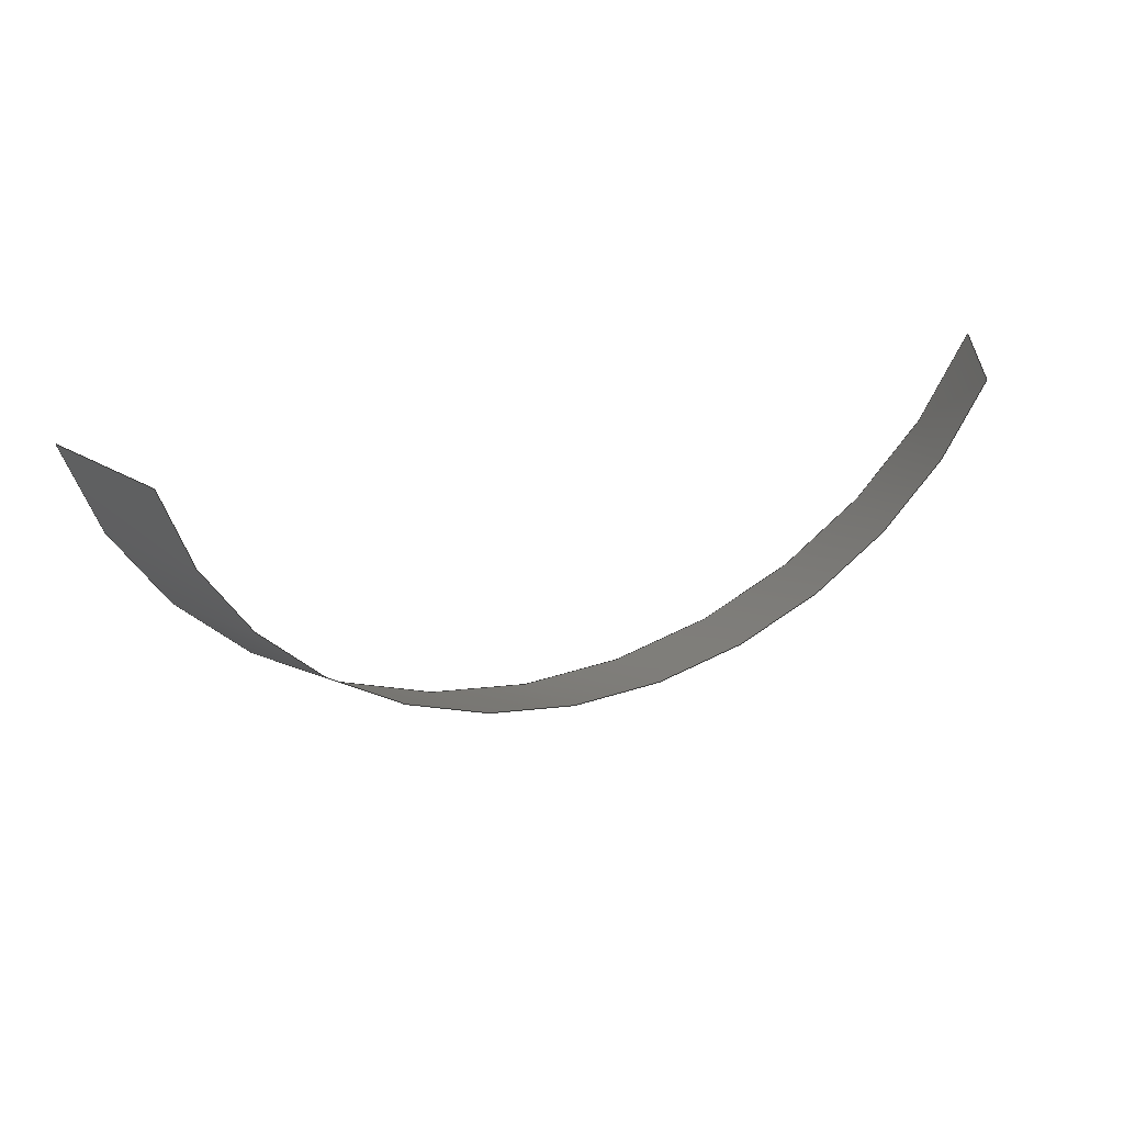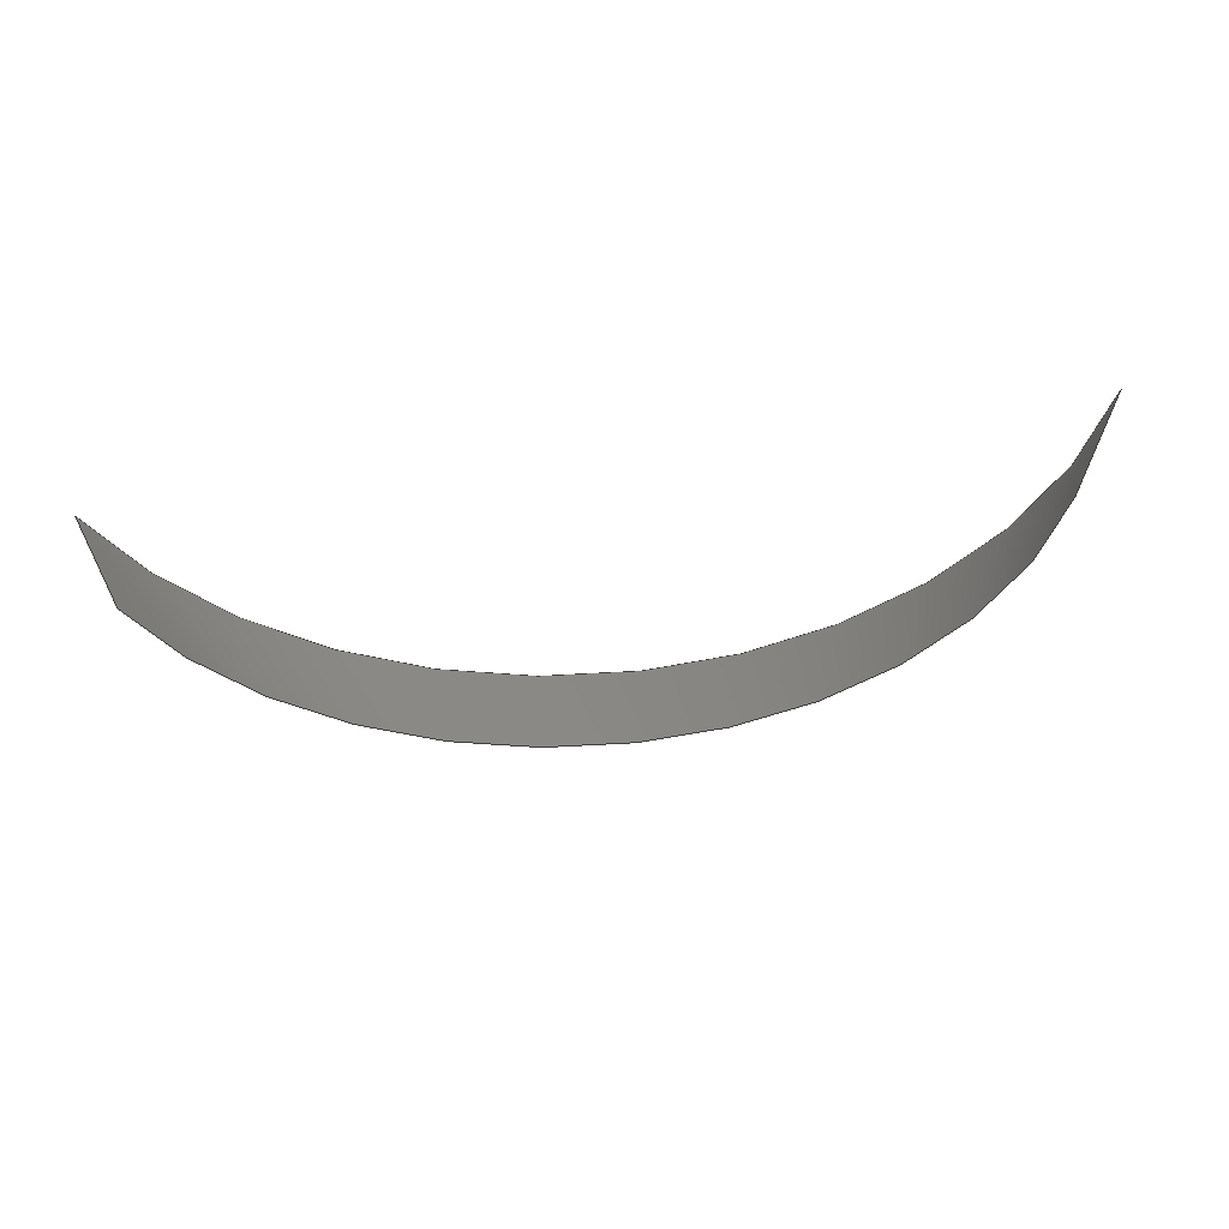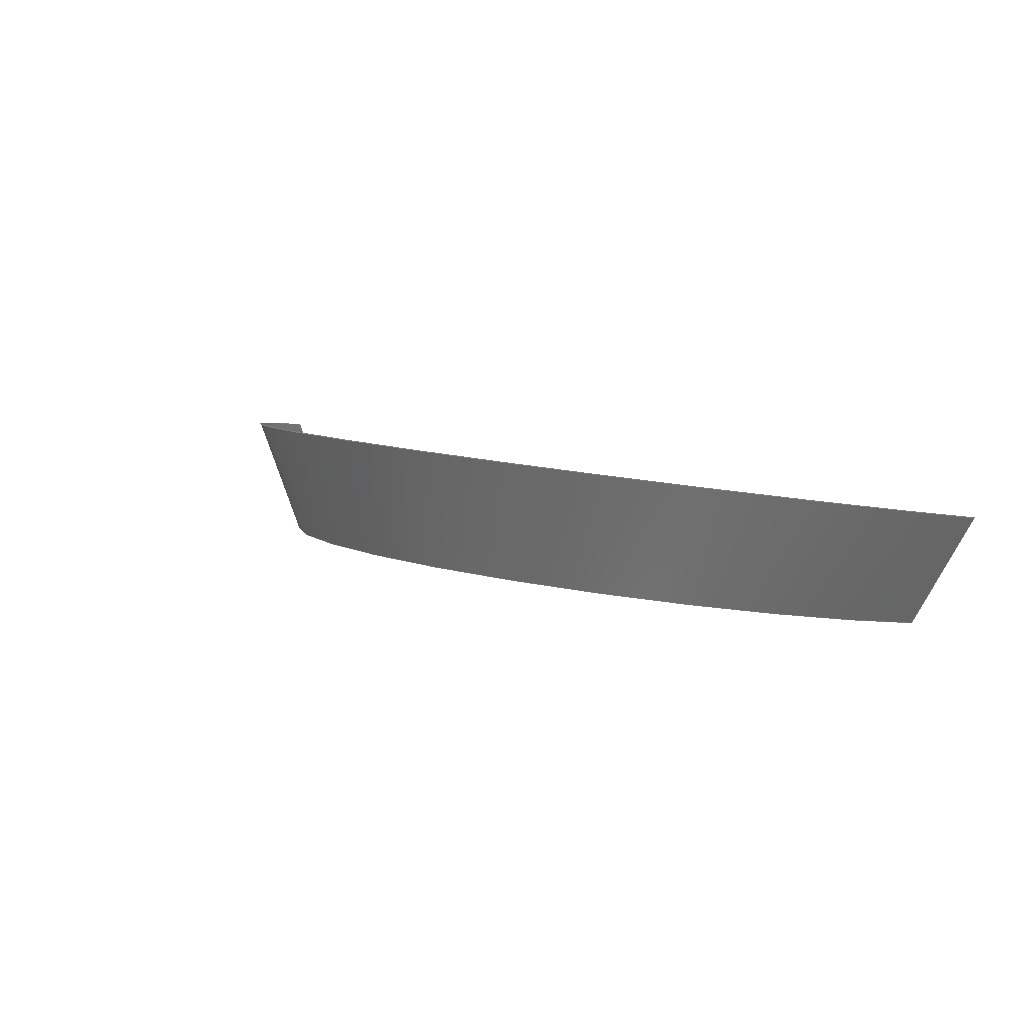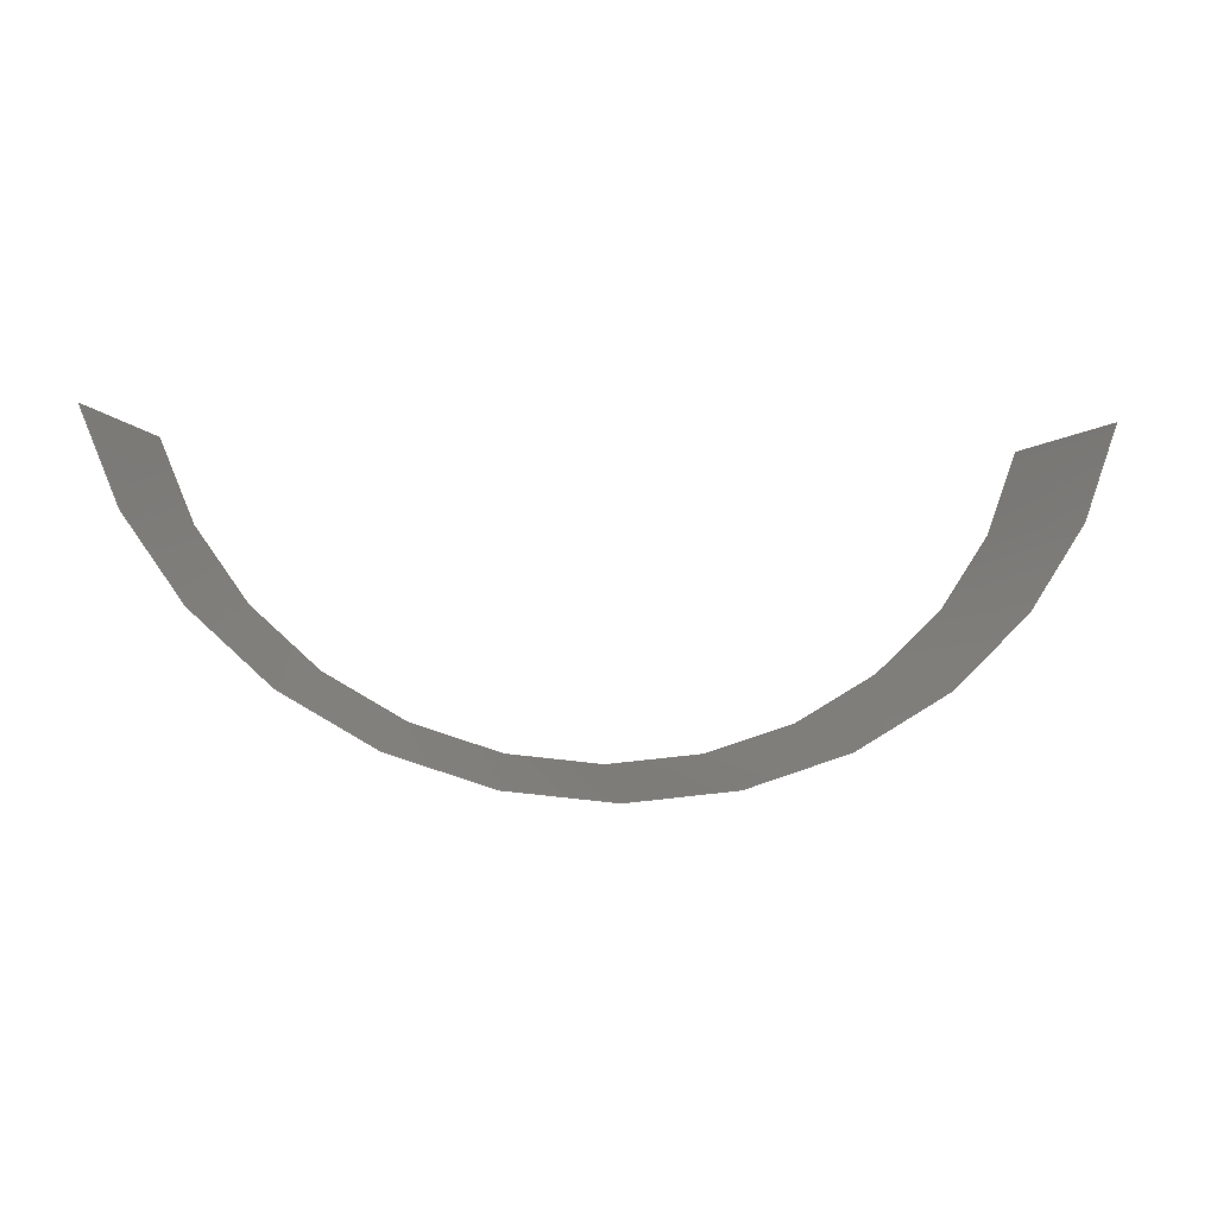
<metadata>
{"format":"step","ext":"stp","renderer":"f3d","projection":"perspective","resolution":1024,"background":"white","views":[{"elev":21.5,"azim":156.9,"up":"+Y"},{"elev":-46.9,"azim":-171.2,"up":"+Z"},{"elev":13.3,"azim":34.9,"up":"+Z"},{"elev":-4.6,"azim":-6.4,"up":"+Y"}]}
</metadata>
<code>
ISO-10303-21;
DATA;
#1 = APPLICATION_PROTOCOL_DEFINITION('committee draft',
  'automotive_design',1997,#2);
#2 = APPLICATION_CONTEXT(
  'core data for automotive mechanical design processes');
#3 = SHAPE_DEFINITION_REPRESENTATION(#4,#10);
#4 = PRODUCT_DEFINITION_SHAPE('','',#5);
#5 = PRODUCT_DEFINITION('design','',#6,#9);
#6 = PRODUCT_DEFINITION_FORMATION('','',#7);
#7 = PRODUCT('Open CASCADE STEP translator 6.8 324',
  'Open CASCADE STEP translator 6.8 324','',(#8));
#8 = MECHANICAL_CONTEXT('',#2,'mechanical');
#9 = PRODUCT_DEFINITION_CONTEXT('part definition',#2,'design');
#10 = MANIFOLD_SURFACE_SHAPE_REPRESENTATION('',(#11,#15),#218);
#11 = AXIS2_PLACEMENT_3D('',#12,#13,#14);
#12 = CARTESIAN_POINT('',(0,0,0));
#13 = DIRECTION('',(0,0,1));
#14 = DIRECTION('',(1,0,-0));
#15 = SHELL_BASED_SURFACE_MODEL('',(#16));
#16 = OPEN_SHELL('',(#17));
#17 = ADVANCED_FACE('',(#18),#33,.T.);
#18 = FACE_BOUND('',#19,.T.);
#19 = EDGE_LOOP('',(#20,#66,#104,#143,#182));
#20 = ORIENTED_EDGE('',*,*,#21,.F.);
#21 = EDGE_CURVE('',#22,#24,#26,.T.);
#22 = VERTEX_POINT('',#23);
#23 = CARTESIAN_POINT('',(-7.707,1.099,0.9897)
  );
#24 = VERTEX_POINT('',#25);
#25 = CARTESIAN_POINT('',(7.707,1.099,0.9897)
  );
#26 = SURFACE_CURVE('',#27,(#32),.PCURVE_S1);
#27 = CIRCLE('',#28,7.999);
#28 = AXIS2_PLACEMENT_3D('',#29,#30,#31);
#29 = CARTESIAN_POINT('',(-1.725e-05,3.192,
    0.536));
#30 = DIRECTION('',(-2.737e-07,0.2119,0.9773));
#31 = DIRECTION('',(-0.9635,-0.2616,0.05672)
  );
#32 = PCURVE('',#33,#38);
#33 = CONICAL_SURFACE('',#34,7.499,0.4636);
#34 = AXIS2_PLACEMENT_3D('',#35,#36,#37);
#35 = CARTESIAN_POINT('',(-1.698e-05,2.98,
    -0.4413));
#36 = DIRECTION('',(-2.737e-07,0.2119,0.9773));
#37 = DIRECTION('',(0.9721,0.2292,-0.04969));
#38 = DEFINITIONAL_REPRESENTATION('',(#39),#65);
#39 = B_SPLINE_CURVE_WITH_KNOTS('',3,(#40,#41,#42,#43,#44,#45,#46,#47,
    #48,#49,#50,#51,#52,#53,#54,#55,#56,#57,#58,#59,#60,#61,#62,#63,#64)
  ,.UNSPECIFIED.,.F.,.F.,(4,1,1,1,1,1,1,1,1,1,1,1,1,1,1,1,1,1,1,1,1,1,4)
  ,(0,0.1182,0.2363,0.3545,0.4726,
    0.5908,0.709,0.8271,0.9453,
    1.063,1.182,1.3,1.418,
    1.536,1.654,1.772,1.891,
    2.009,2.127,2.245,2.363,
    2.481,2.6),.QUASI_UNIFORM_KNOTS.);
#40 = CARTESIAN_POINT('',(3.176,1));
#41 = CARTESIAN_POINT('',(3.215,1));
#42 = CARTESIAN_POINT('',(3.294,1));
#43 = CARTESIAN_POINT('',(3.412,1));
#44 = CARTESIAN_POINT('',(3.53,1));
#45 = CARTESIAN_POINT('',(3.649,1));
#46 = CARTESIAN_POINT('',(3.767,1));
#47 = CARTESIAN_POINT('',(3.885,1));
#48 = CARTESIAN_POINT('',(4.003,1));
#49 = CARTESIAN_POINT('',(4.121,1));
#50 = CARTESIAN_POINT('',(4.239,1));
#51 = CARTESIAN_POINT('',(4.357,1));
#52 = CARTESIAN_POINT('',(4.476,1));
#53 = CARTESIAN_POINT('',(4.594,1));
#54 = CARTESIAN_POINT('',(4.712,1));
#55 = CARTESIAN_POINT('',(4.83,1));
#56 = CARTESIAN_POINT('',(4.948,1));
#57 = CARTESIAN_POINT('',(5.066,1));
#58 = CARTESIAN_POINT('',(5.185,1));
#59 = CARTESIAN_POINT('',(5.303,1));
#60 = CARTESIAN_POINT('',(5.421,1));
#61 = CARTESIAN_POINT('',(5.539,1));
#62 = CARTESIAN_POINT('',(5.657,1));
#63 = CARTESIAN_POINT('',(5.736,1));
#64 = CARTESIAN_POINT('',(5.775,1));
#65 = ( GEOMETRIC_REPRESENTATION_CONTEXT(2) 
PARAMETRIC_REPRESENTATION_CONTEXT() REPRESENTATION_CONTEXT('2D SPACE',''
  ) );
#66 = ORIENTED_EDGE('',*,*,#67,.F.);
#67 = EDGE_CURVE('',#68,#22,#70,.T.);
#68 = VERTEX_POINT('',#69);
#69 = CARTESIAN_POINT('',(-6.744,0.9369,-1.022
    ));
#70 = SURFACE_CURVE('',#71,(#75),.PCURVE_S1);
#71 = LINE('',#72,#73);
#72 = CARTESIAN_POINT('',(-6.744,0.9369,-1.022
    ));
#73 = VECTOR('',#74,1);
#74 = DIRECTION('',(-0.4308,0.0725,0.8995));
#75 = PCURVE('',#33,#76);
#76 = DEFINITIONAL_REPRESENTATION('',(#77),#103);
#77 = B_SPLINE_CURVE_WITH_KNOTS('',3,(#78,#79,#80,#81,#82,#83,#84,#85,
    #86,#87,#88,#89,#90,#91,#92,#93,#94,#95,#96,#97,#98,#99,#100,#101,
    #102),.UNSPECIFIED.,.F.,.F.,(4,1,1,1,1,1,1,1,1,1,1,1,1,1,1,1,1,1,1,1
    ,1,1,4),(0,0.1016,0.2033,0.3049,0.4066
    ,0.5082,0.6099,0.7115,0.8131,
    0.9148,1.016,1.118,1.22,
    1.321,1.423,1.525,1.626,
    1.728,1.83,1.931,2.033,
    2.134,2.236),.QUASI_UNIFORM_KNOTS.);
#78 = CARTESIAN_POINT('',(3.176,-1));
#79 = CARTESIAN_POINT('',(3.176,-0.9698));
#80 = CARTESIAN_POINT('',(3.176,-0.9092));
#81 = CARTESIAN_POINT('',(3.176,-0.8182));
#82 = CARTESIAN_POINT('',(3.176,-0.7273));
#83 = CARTESIAN_POINT('',(3.176,-0.6364));
#84 = CARTESIAN_POINT('',(3.176,-0.5455));
#85 = CARTESIAN_POINT('',(3.176,-0.4546));
#86 = CARTESIAN_POINT('',(3.176,-0.3637));
#87 = CARTESIAN_POINT('',(3.176,-0.2727));
#88 = CARTESIAN_POINT('',(3.176,-0.1818));
#89 = CARTESIAN_POINT('',(3.176,-0.09092));
#90 = CARTESIAN_POINT('',(3.176,4.594e-10));
#91 = CARTESIAN_POINT('',(3.176,0.09092));
#92 = CARTESIAN_POINT('',(3.176,0.1818));
#93 = CARTESIAN_POINT('',(3.176,0.2727));
#94 = CARTESIAN_POINT('',(3.176,0.3637));
#95 = CARTESIAN_POINT('',(3.176,0.4546));
#96 = CARTESIAN_POINT('',(3.176,0.5455));
#97 = CARTESIAN_POINT('',(3.176,0.6364));
#98 = CARTESIAN_POINT('',(3.176,0.7273));
#99 = CARTESIAN_POINT('',(3.176,0.8182));
#100 = CARTESIAN_POINT('',(3.176,0.9092));
#101 = CARTESIAN_POINT('',(3.176,0.9698));
#102 = CARTESIAN_POINT('',(3.176,1));
#103 = ( GEOMETRIC_REPRESENTATION_CONTEXT(2) 
PARAMETRIC_REPRESENTATION_CONTEXT() REPRESENTATION_CONTEXT('2D SPACE',''
  ) );
#104 = ORIENTED_EDGE('',*,*,#105,.F.);
#105 = EDGE_CURVE('',#106,#68,#108,.T.);
#106 = VERTEX_POINT('',#107);
#107 = CARTESIAN_POINT('',(5.703e-05,-4.072,
    0.06407));
#108 = SURFACE_CURVE('',#109,(#114),.PCURVE_S1);
#109 = CIRCLE('',#110,6.999);
#110 = AXIS2_PLACEMENT_3D('',#111,#112,#113);
#111 = CARTESIAN_POINT('',(-1.671e-05,2.768,
    -1.419));
#112 = DIRECTION('',(2.737e-07,-0.2119,-0.9773)
  );
#113 = DIRECTION('',(1.053e-05,-0.9773,0.2119)
  );
#114 = PCURVE('',#33,#115);
#115 = DEFINITIONAL_REPRESENTATION('',(#116),#142);
#116 = B_SPLINE_CURVE_WITH_KNOTS('',3,(#117,#118,#119,#120,#121,#122,
    #123,#124,#125,#126,#127,#128,#129,#130,#131,#132,#133,#134,#135,
    #136,#137,#138,#139,#140,#141),.UNSPECIFIED.,.F.,.F.,(4,1,1,1,1,1,1,
    1,1,1,1,1,1,1,1,1,1,1,1,1,1,1,4),(0,0.05908,
    0.1182,0.1772,0.2363,0.2954,
    0.3545,0.4136,0.4726,0.5317,
    0.5908,0.6499,0.709,0.7681,
    0.8271,0.8862,0.9453,1.004,
    1.063,1.123,1.182,1.241,
    1.3),.QUASI_UNIFORM_KNOTS.);
#117 = CARTESIAN_POINT('',(4.476,-1));
#118 = CARTESIAN_POINT('',(4.456,-1));
#119 = CARTESIAN_POINT('',(4.417,-1));
#120 = CARTESIAN_POINT('',(4.357,-1));
#121 = CARTESIAN_POINT('',(4.298,-1));
#122 = CARTESIAN_POINT('',(4.239,-1));
#123 = CARTESIAN_POINT('',(4.18,-1));
#124 = CARTESIAN_POINT('',(4.121,-1));
#125 = CARTESIAN_POINT('',(4.062,-1));
#126 = CARTESIAN_POINT('',(4.003,-1));
#127 = CARTESIAN_POINT('',(3.944,-1));
#128 = CARTESIAN_POINT('',(3.885,-1));
#129 = CARTESIAN_POINT('',(3.826,-1));
#130 = CARTESIAN_POINT('',(3.767,-1));
#131 = CARTESIAN_POINT('',(3.708,-1));
#132 = CARTESIAN_POINT('',(3.649,-1));
#133 = CARTESIAN_POINT('',(3.589,-1));
#134 = CARTESIAN_POINT('',(3.53,-1));
#135 = CARTESIAN_POINT('',(3.471,-1));
#136 = CARTESIAN_POINT('',(3.412,-1));
#137 = CARTESIAN_POINT('',(3.353,-1));
#138 = CARTESIAN_POINT('',(3.294,-1));
#139 = CARTESIAN_POINT('',(3.235,-1));
#140 = CARTESIAN_POINT('',(3.196,-1));
#141 = CARTESIAN_POINT('',(3.176,-1));
#142 = ( GEOMETRIC_REPRESENTATION_CONTEXT(2) 
PARAMETRIC_REPRESENTATION_CONTEXT() REPRESENTATION_CONTEXT('2D SPACE',''
  ) );
#143 = ORIENTED_EDGE('',*,*,#144,.F.);
#144 = EDGE_CURVE('',#145,#106,#147,.T.);
#145 = VERTEX_POINT('',#146);
#146 = CARTESIAN_POINT('',(6.744,0.937,-1.022)
  );
#147 = SURFACE_CURVE('',#148,(#153),.PCURVE_S1);
#148 = CIRCLE('',#149,6.999);
#149 = AXIS2_PLACEMENT_3D('',#150,#151,#152);
#150 = CARTESIAN_POINT('',(-1.671e-05,2.768,
    -1.419));
#151 = DIRECTION('',(2.737e-07,-0.2119,-0.9773)
  );
#152 = DIRECTION('',(0.9635,-0.2616,0.05672));
#153 = PCURVE('',#33,#154);
#154 = DEFINITIONAL_REPRESENTATION('',(#155),#181);
#155 = B_SPLINE_CURVE_WITH_KNOTS('',3,(#156,#157,#158,#159,#160,#161,
    #162,#163,#164,#165,#166,#167,#168,#169,#170,#171,#172,#173,#174,
    #175,#176,#177,#178,#179,#180),.UNSPECIFIED.,.F.,.F.,(4,1,1,1,1,1,1,
    1,1,1,1,1,1,1,1,1,1,1,1,1,1,1,4),(0,0.05908,
    0.1182,0.1772,0.2363,0.2954,
    0.3545,0.4136,0.4726,0.5317,
    0.5908,0.6499,0.709,0.768,
    0.8271,0.8862,0.9453,1.004,
    1.063,1.123,1.182,1.241,
    1.3),.QUASI_UNIFORM_KNOTS.);
#156 = CARTESIAN_POINT('',(5.775,-1));
#157 = CARTESIAN_POINT('',(5.756,-1));
#158 = CARTESIAN_POINT('',(5.716,-1));
#159 = CARTESIAN_POINT('',(5.657,-1));
#160 = CARTESIAN_POINT('',(5.598,-1));
#161 = CARTESIAN_POINT('',(5.539,-1));
#162 = CARTESIAN_POINT('',(5.48,-1));
#163 = CARTESIAN_POINT('',(5.421,-1));
#164 = CARTESIAN_POINT('',(5.362,-1));
#165 = CARTESIAN_POINT('',(5.303,-1));
#166 = CARTESIAN_POINT('',(5.244,-1));
#167 = CARTESIAN_POINT('',(5.185,-1));
#168 = CARTESIAN_POINT('',(5.126,-1));
#169 = CARTESIAN_POINT('',(5.066,-1));
#170 = CARTESIAN_POINT('',(5.007,-1));
#171 = CARTESIAN_POINT('',(4.948,-1));
#172 = CARTESIAN_POINT('',(4.889,-1));
#173 = CARTESIAN_POINT('',(4.83,-1));
#174 = CARTESIAN_POINT('',(4.771,-1));
#175 = CARTESIAN_POINT('',(4.712,-1));
#176 = CARTESIAN_POINT('',(4.653,-1));
#177 = CARTESIAN_POINT('',(4.594,-1));
#178 = CARTESIAN_POINT('',(4.535,-1));
#179 = CARTESIAN_POINT('',(4.495,-1));
#180 = CARTESIAN_POINT('',(4.476,-1));
#181 = ( GEOMETRIC_REPRESENTATION_CONTEXT(2) 
PARAMETRIC_REPRESENTATION_CONTEXT() REPRESENTATION_CONTEXT('2D SPACE',''
  ) );
#182 = ORIENTED_EDGE('',*,*,#183,.F.);
#183 = EDGE_CURVE('',#24,#145,#184,.T.);
#184 = SURFACE_CURVE('',#185,(#189),.PCURVE_S1);
#185 = LINE('',#186,#187);
#186 = CARTESIAN_POINT('',(7.707,1.099,0.9897)
  );
#187 = VECTOR('',#188,1);
#188 = DIRECTION('',(-0.4308,-0.0725,-0.8995
    ));
#189 = PCURVE('',#33,#190);
#190 = DEFINITIONAL_REPRESENTATION('',(#191),#217);
#191 = B_SPLINE_CURVE_WITH_KNOTS('',3,(#192,#193,#194,#195,#196,#197,
    #198,#199,#200,#201,#202,#203,#204,#205,#206,#207,#208,#209,#210,
    #211,#212,#213,#214,#215,#216),.UNSPECIFIED.,.F.,.F.,(4,1,1,1,1,1,1,
    1,1,1,1,1,1,1,1,1,1,1,1,1,1,1,4),(0,0.1016,0.2033,
    0.3049,0.4066,0.5082,0.6099,
    0.7115,0.8131,0.9148,1.016,
    1.118,1.22,1.321,1.423,
    1.525,1.626,1.728,1.83,
    1.931,2.033,2.134,2.236),
  .QUASI_UNIFORM_KNOTS.);
#192 = CARTESIAN_POINT('',(5.775,1));
#193 = CARTESIAN_POINT('',(5.775,0.9698));
#194 = CARTESIAN_POINT('',(5.775,0.9092));
#195 = CARTESIAN_POINT('',(5.775,0.8182));
#196 = CARTESIAN_POINT('',(5.775,0.7273));
#197 = CARTESIAN_POINT('',(5.775,0.6364));
#198 = CARTESIAN_POINT('',(5.775,0.5455));
#199 = CARTESIAN_POINT('',(5.775,0.4546));
#200 = CARTESIAN_POINT('',(5.775,0.3637));
#201 = CARTESIAN_POINT('',(5.775,0.2727));
#202 = CARTESIAN_POINT('',(5.775,0.1818));
#203 = CARTESIAN_POINT('',(5.775,0.09092));
#204 = CARTESIAN_POINT('',(5.775,1.741e-10));
#205 = CARTESIAN_POINT('',(5.775,-0.09092));
#206 = CARTESIAN_POINT('',(5.775,-0.1818));
#207 = CARTESIAN_POINT('',(5.775,-0.2727));
#208 = CARTESIAN_POINT('',(5.775,-0.3637));
#209 = CARTESIAN_POINT('',(5.775,-0.4546));
#210 = CARTESIAN_POINT('',(5.775,-0.5455));
#211 = CARTESIAN_POINT('',(5.775,-0.6364));
#212 = CARTESIAN_POINT('',(5.775,-0.7273));
#213 = CARTESIAN_POINT('',(5.775,-0.8182));
#214 = CARTESIAN_POINT('',(5.775,-0.9092));
#215 = CARTESIAN_POINT('',(5.775,-0.9698));
#216 = CARTESIAN_POINT('',(5.775,-1));
#217 = ( GEOMETRIC_REPRESENTATION_CONTEXT(2) 
PARAMETRIC_REPRESENTATION_CONTEXT() REPRESENTATION_CONTEXT('2D SPACE',''
  ) );
#218 = ( GEOMETRIC_REPRESENTATION_CONTEXT(3) 
GLOBAL_UNCERTAINTY_ASSIGNED_CONTEXT((#222)) GLOBAL_UNIT_ASSIGNED_CONTEXT
((#219,#220,#221)) REPRESENTATION_CONTEXT('Context #1',
  '3D Context with UNIT and UNCERTAINTY') );
#219 = ( LENGTH_UNIT() NAMED_UNIT(*) SI_UNIT(.MILLI.,.METRE.) );
#220 = ( NAMED_UNIT(*) PLANE_ANGLE_UNIT() SI_UNIT($,.RADIAN.) );
#221 = ( NAMED_UNIT(*) SI_UNIT($,.STERADIAN.) SOLID_ANGLE_UNIT() );
#222 = UNCERTAINTY_MEASURE_WITH_UNIT(LENGTH_MEASURE(1e-07),#219,
  'distance_accuracy_value','confusion accuracy');
#223 = PRODUCT_TYPE('part',$,(#7));
ENDSEC;
END-ISO-10303-21;

</code>
